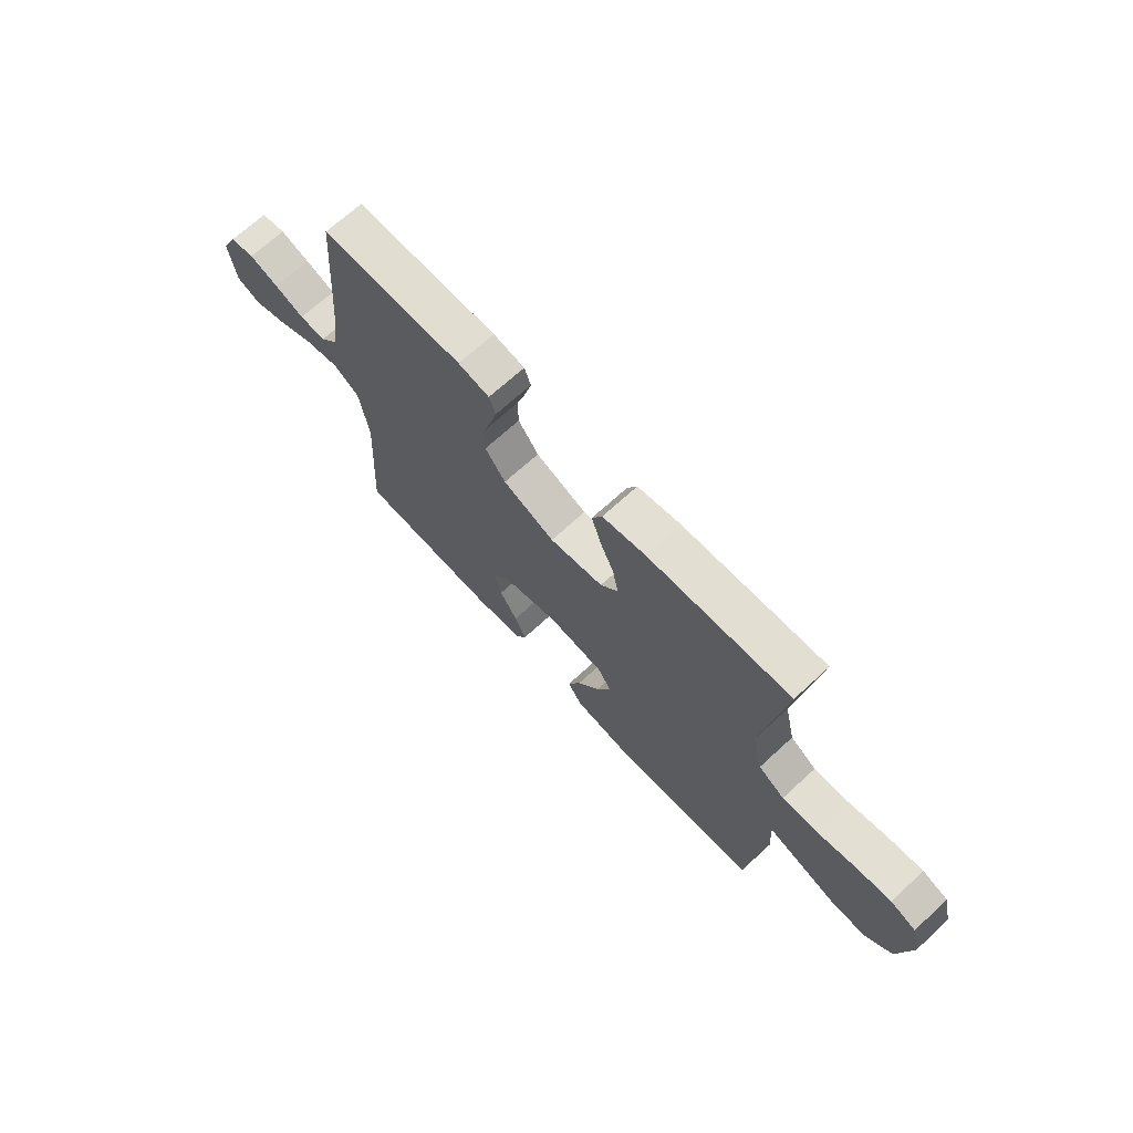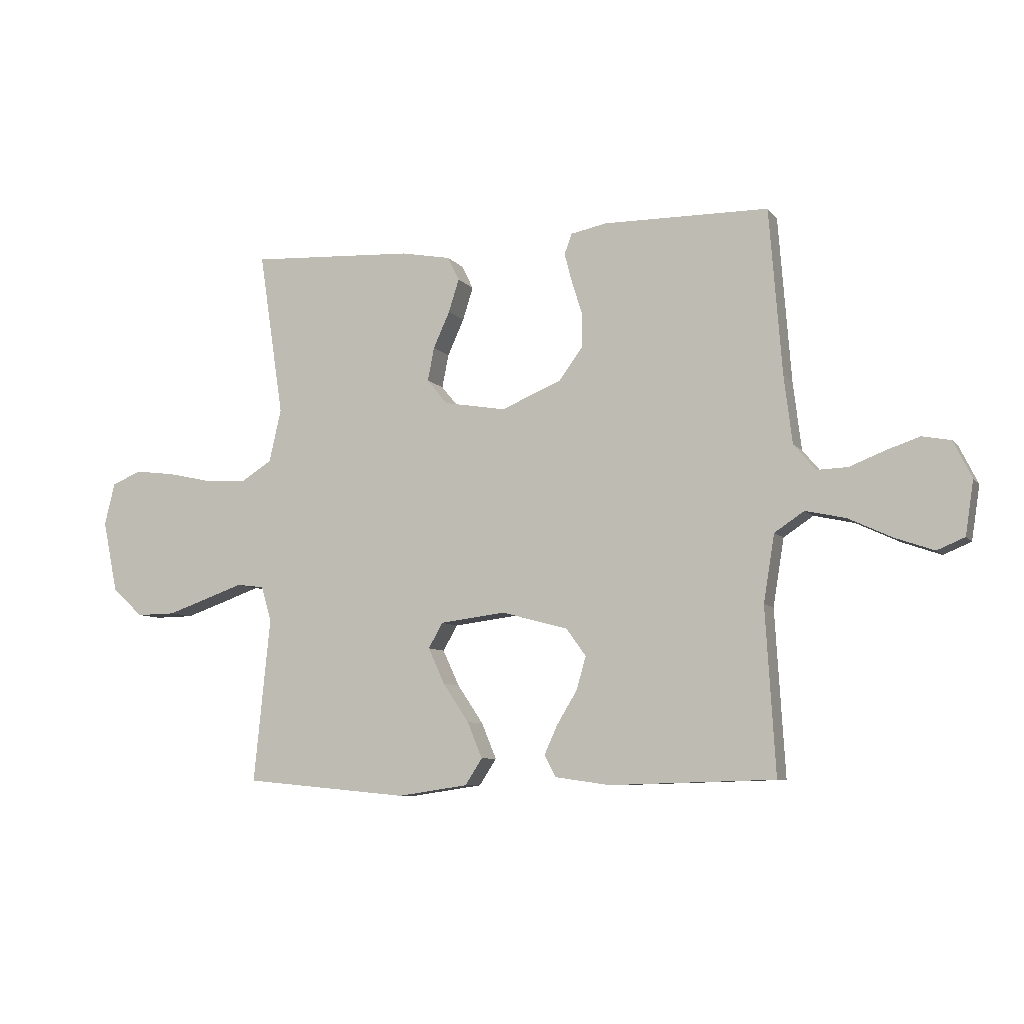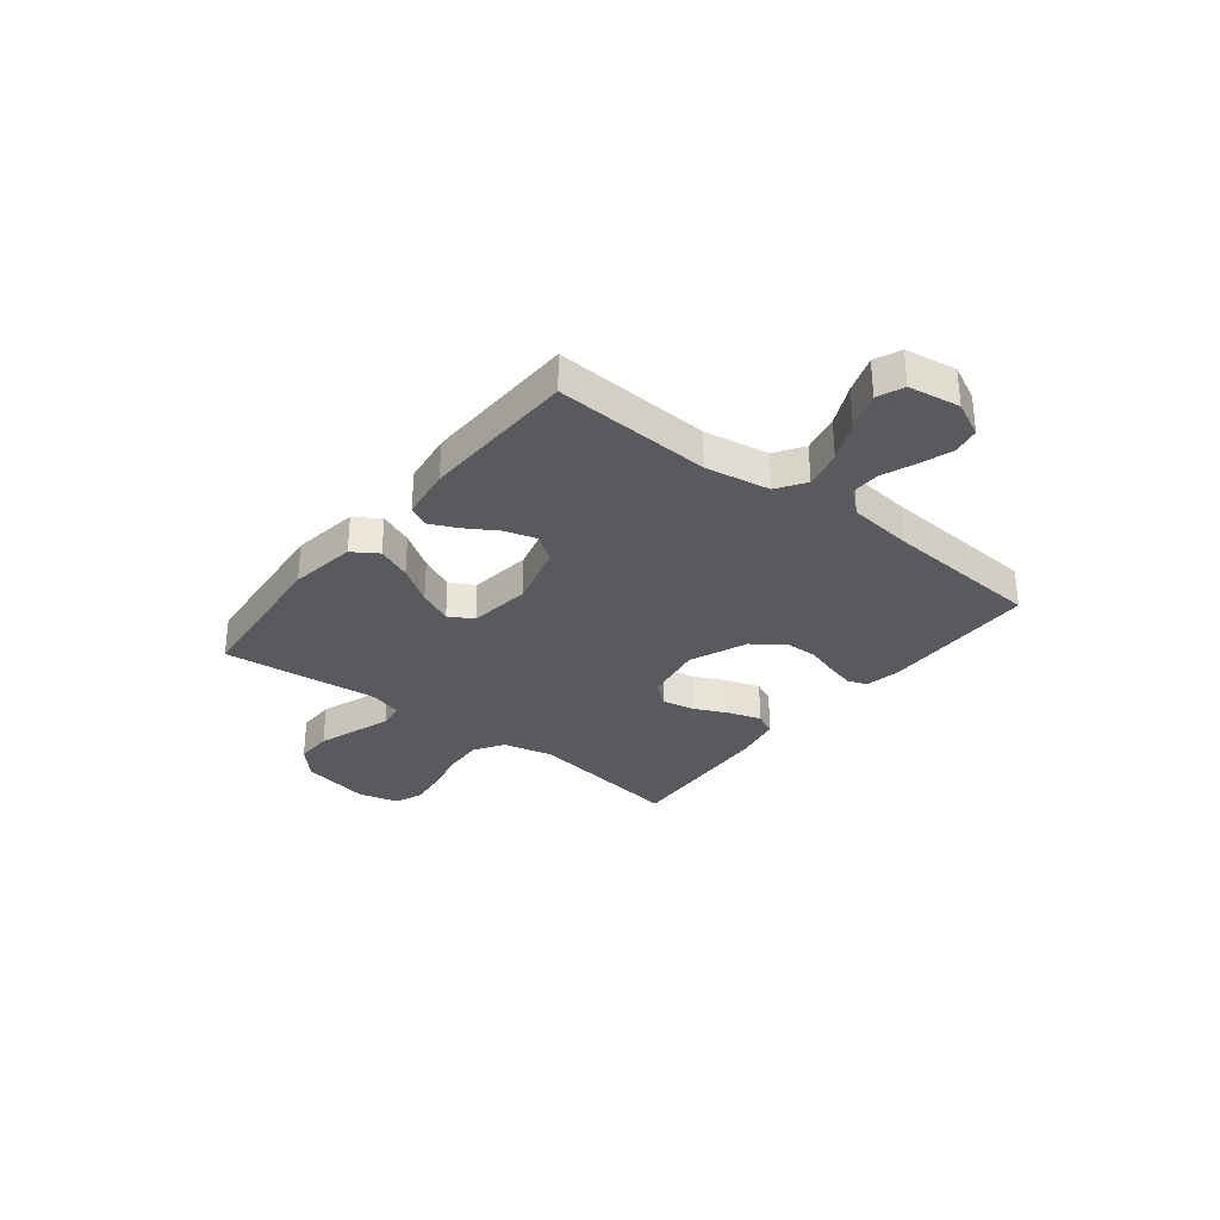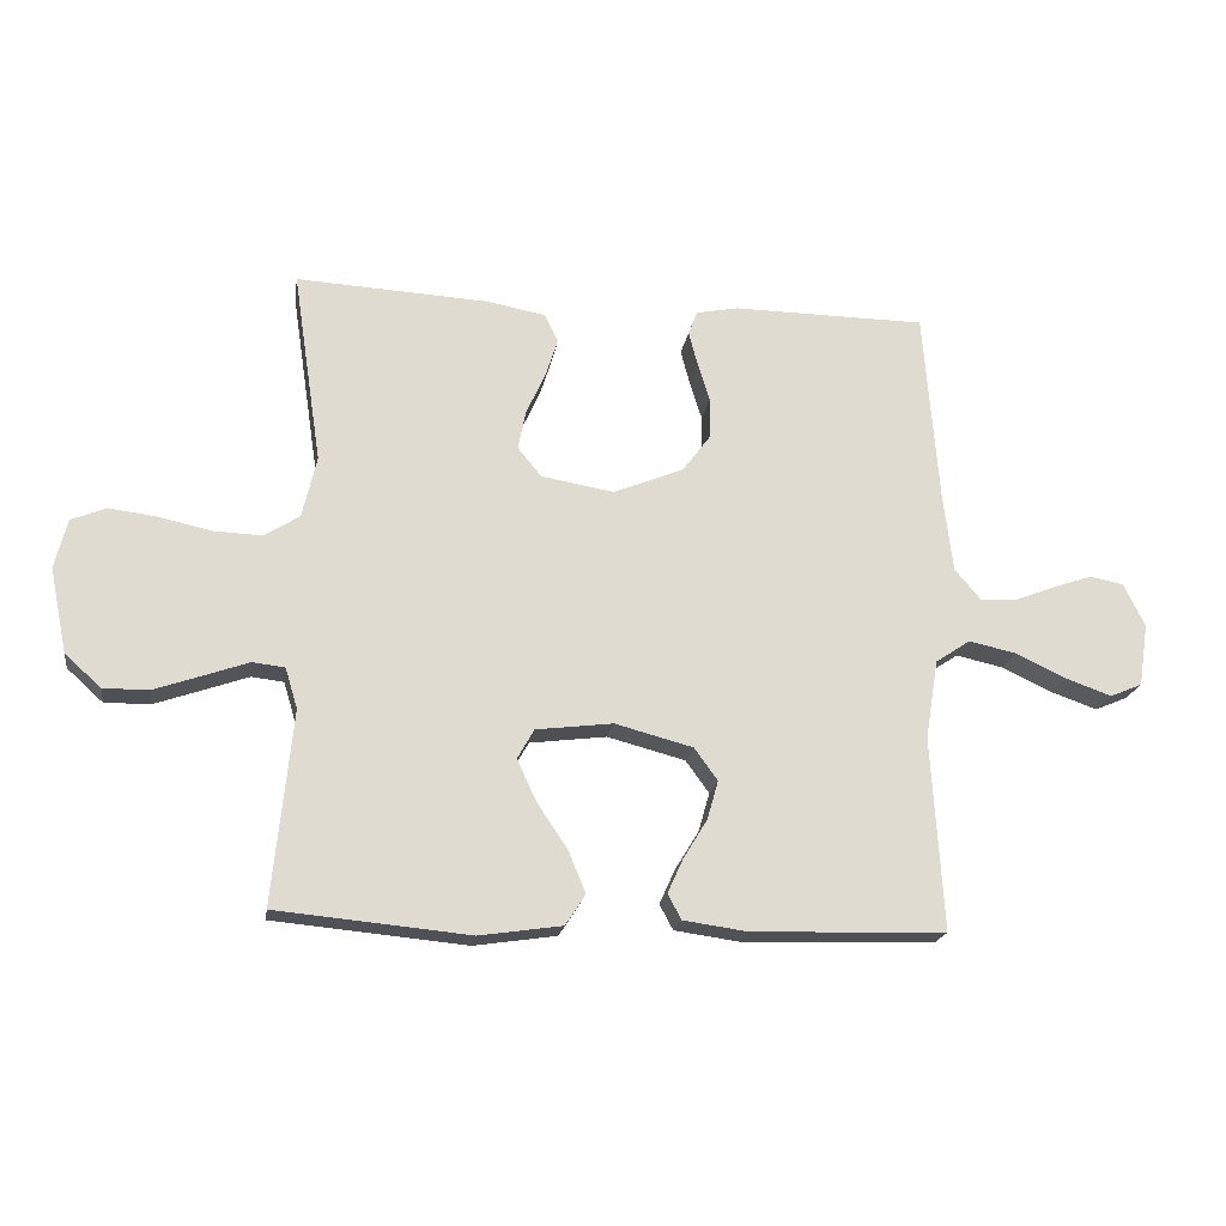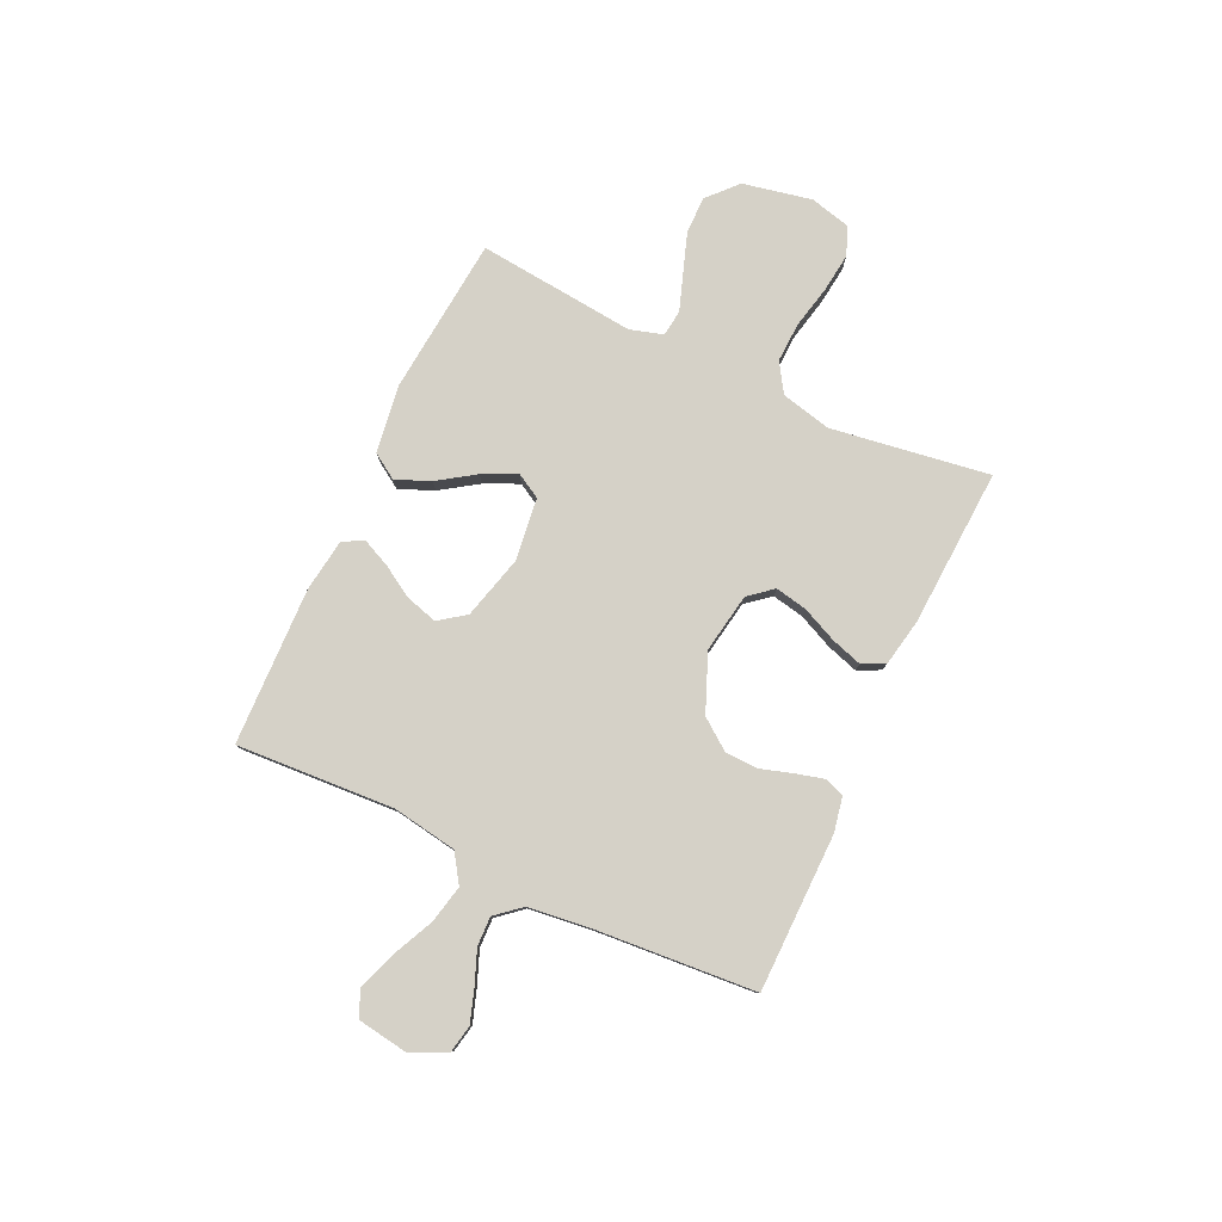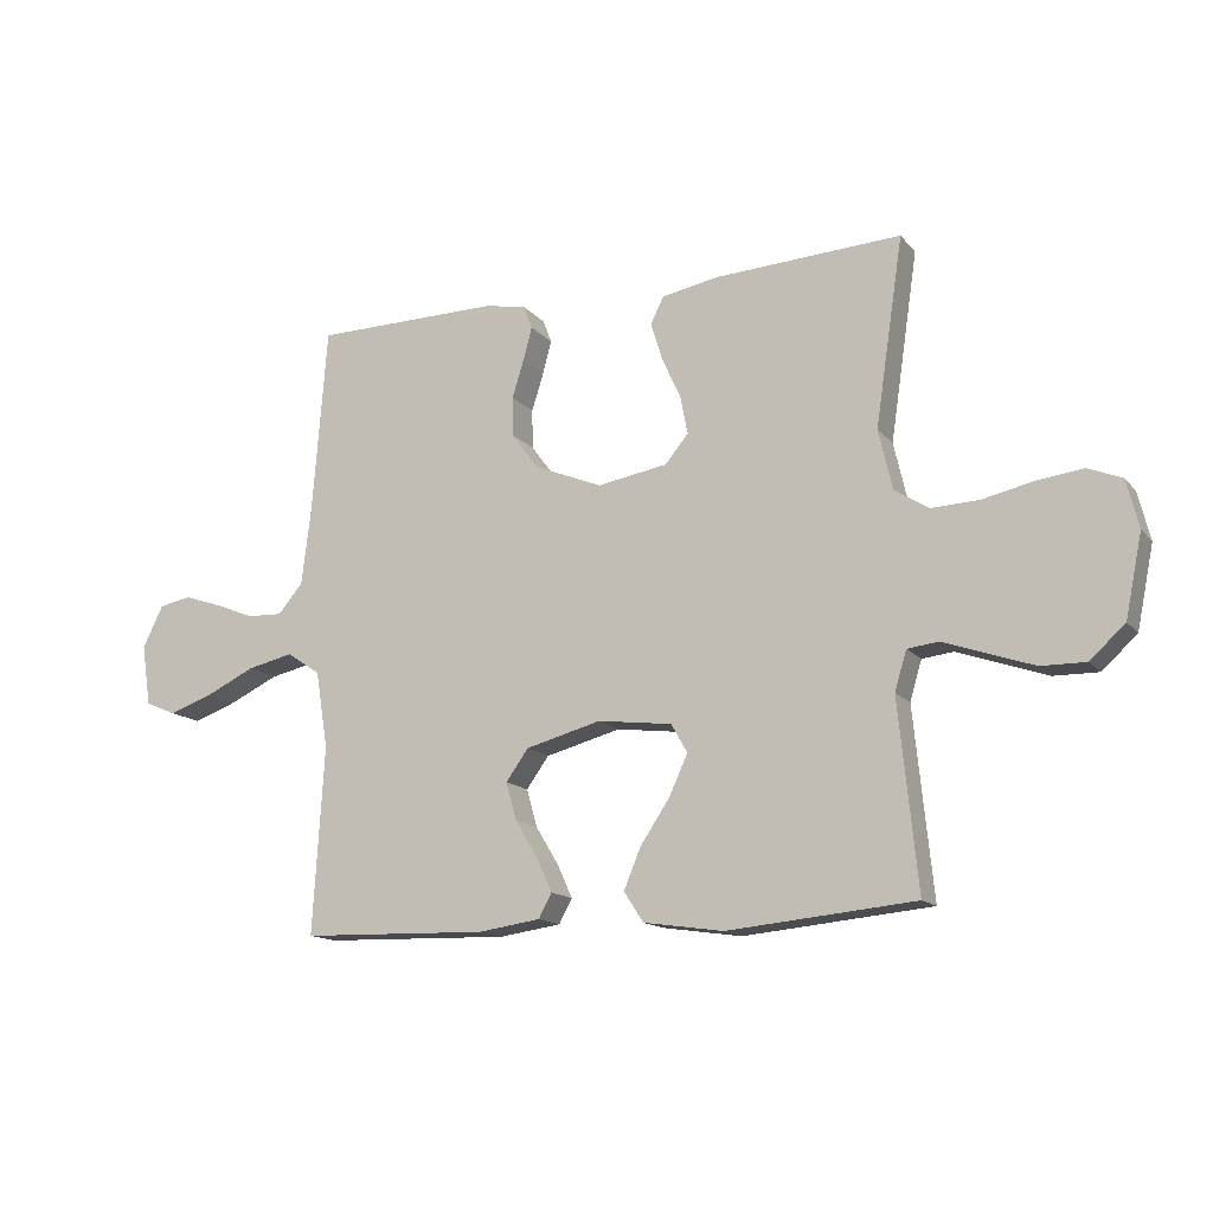
<metadata>
{"format":"obj","ext":"obj","renderer":"f3d","projection":"perspective","resolution":1024,"background":"white","views":[{"elev":68.9,"azim":47.4,"up":"+Z"},{"elev":-7.6,"azim":-159.2,"up":"+Z"},{"elev":-31.0,"azim":-128.1,"up":"+Y"},{"elev":-19.6,"azim":171.2,"up":"+Z"},{"elev":79.3,"azim":-64.9,"up":"+Y"},{"elev":-14.3,"azim":25.1,"up":"+Z"}]}
</metadata>
<code>
v 0.5 0.07 -0.5
v 0.2 0.07 -0.528
v 0.072 0.07 -0.509
v 0.041 0.07 -0.461
v 0.068 0.07 -0.396
v 0.115 0.07 -0.326
v 0.145 0.07 -0.261
v 0.119 0.07 -0.215
v 0 0.07 -0.2
v -0.121 0.07 -0.232
v -0.157 0.07 -0.282
v -0.14 0.07 -0.342
v -0.103 0.07 -0.403
v -0.079 0.07 -0.456
v -0.1 0.07 -0.495
v -0.2 0.07 -0.509
v -0.5 0.07 -0.5
v -0.482 0.07 -0.2
v -0.502 0.07 -0.077
v -0.556 0.07 -0.041
v -0.629 0.07 -0.057
v -0.708 0.07 -0.094
v -0.779 0.07 -0.119
v -0.829 0.07 -0.098
v -0.844 0.07 0
v -0.811 0.07 0.067
v -0.759 0.07 0.077
v -0.697 0.07 0.056
v -0.634 0.07 0.031
v -0.578 0.07 0.029
v -0.538 0.07 0.076
v -0.523 0.07 0.2
v -0.5 0.07 0.5
v -0.2 0.07 0.503
v -0.134 0.07 0.49
v -0.12 0.07 0.453
v -0.134 0.07 0.4
v -0.153 0.07 0.339
v -0.152 0.07 0.276
v -0.109 0.07 0.218
v 0 0.07 0.173
v 0.113 0.07 0.192
v 0.15 0.07 0.237
v 0.138 0.07 0.298
v 0.108 0.07 0.364
v 0.089 0.07 0.424
v 0.11 0.07 0.467
v 0.2 0.07 0.484
v 0.5 0.07 0.5
v 0.455 0.07 0.2
v 0.477 0.07 0.104
v 0.532 0.07 0.069
v 0.607 0.07 0.072
v 0.689 0.07 0.09
v 0.763 0.07 0.099
v 0.817 0.07 0.077
v 0.836 0.07 0
v 0.809 0.07 -0.131
v 0.753 0.07 -0.182
v 0.682 0.07 -0.181
v 0.607 0.07 -0.155
v 0.539 0.07 -0.131
v 0.489 0.07 -0.137
v 0.47 0.07 -0.2
v 0.5 0 -0.5
v 0.2 0 -0.528
v 0.072 0 -0.509
v 0.041 0 -0.461
v 0.068 0 -0.396
v 0.115 0 -0.326
v 0.145 0 -0.261
v 0.119 0 -0.215
v 0 0 -0.2
v -0.121 0 -0.232
v -0.157 0 -0.282
v -0.14 0 -0.342
v -0.103 0 -0.403
v -0.079 0 -0.456
v -0.1 0 -0.495
v -0.2 0 -0.509
v -0.5 0 -0.5
v -0.482 0 -0.2
v -0.502 0 -0.077
v -0.556 0 -0.041
v -0.629 0 -0.057
v -0.708 0 -0.094
v -0.779 0 -0.119
v -0.829 0 -0.098
v -0.844 0 0
v -0.811 0 0.067
v -0.759 0 0.077
v -0.697 0 0.056
v -0.634 0 0.031
v -0.578 0 0.029
v -0.538 0 0.076
v -0.523 0 0.2
v -0.5 0 0.5
v -0.2 0 0.503
v -0.134 0 0.49
v -0.12 0 0.453
v -0.134 0 0.4
v -0.153 0 0.339
v -0.152 0 0.276
v -0.109 0 0.218
v 0 0 0.173
v 0.113 0 0.192
v 0.15 0 0.237
v 0.138 0 0.298
v 0.108 0 0.364
v 0.089 0 0.424
v 0.11 0 0.467
v 0.2 0 0.484
v 0.5 0 0.5
v 0.455 0 0.2
v 0.477 0 0.104
v 0.532 0 0.069
v 0.607 0 0.072
v 0.689 0 0.09
v 0.763 0 0.099
v 0.817 0 0.077
v 0.836 0 0
v 0.809 0 -0.131
v 0.753 0 -0.182
v 0.682 0 -0.181
v 0.607 0 -0.155
v 0.539 0 -0.131
v 0.489 0 -0.137
v 0.47 0 -0.2
f 60 61 62
f 59 60 62
f 58 59 62
f 57 58 62
f 56 57 62
f 55 56 62
f 54 55 62
f 53 54 62
f 52 53 62 63
f 51 52 63 64
f 48 49 50
f 47 48 50
f 46 47 50
f 45 46 50
f 44 45 50
f 50 51 64
f 44 50 64
f 43 44 64
f 36 37 38
f 35 36 38
f 34 35 38
f 33 34 38
f 32 33 38
f 31 32 38 39
f 30 31 39 40
f 27 28 29
f 26 27 29
f 25 26 29
f 24 25 29
f 23 24 29
f 22 23 29
f 21 22 29
f 20 21 29 30
f 30 40 41
f 20 30 41
f 19 20 41
f 16 17 18
f 15 16 18
f 14 15 18
f 13 14 18
f 12 13 18
f 11 12 18 19
f 4 5 6
f 3 4 6
f 2 3 6
f 1 2 6
f 64 1 6
f 64 6 7
f 64 7 8
f 43 64 8
f 42 43 8
f 19 41 42
f 11 19 42
f 10 11 42
f 9 10 42
f 8 9 42
f 126 125 124
f 126 124 123
f 126 123 122
f 126 122 121
f 126 121 120
f 126 120 119
f 126 119 118
f 126 118 117
f 127 126 117 116
f 128 127 116 115
f 114 113 112
f 114 112 111
f 114 111 110
f 114 110 109
f 114 109 108
f 128 115 114
f 128 114 108
f 128 108 107
f 102 101 100
f 102 100 99
f 102 99 98
f 102 98 97
f 102 97 96
f 103 102 96 95
f 104 103 95 94
f 93 92 91
f 93 91 90
f 93 90 89
f 93 89 88
f 93 88 87
f 93 87 86
f 93 86 85
f 94 93 85 84
f 105 104 94
f 105 94 84
f 105 84 83
f 82 81 80
f 82 80 79
f 82 79 78
f 82 78 77
f 82 77 76
f 83 82 76 75
f 70 69 68
f 70 68 67
f 70 67 66
f 70 66 65
f 70 65 128
f 71 70 128
f 72 71 128
f 72 128 107
f 72 107 106
f 106 105 83
f 106 83 75
f 106 75 74
f 106 74 73
f 106 73 72
f 1 65 66 2
f 2 66 67 3
f 3 67 68 4
f 4 68 69 5
f 5 69 70 6
f 6 70 71 7
f 7 71 72 8
f 8 72 73 9
f 9 73 74 10
f 10 74 75 11
f 11 75 76 12
f 12 76 77 13
f 13 77 78 14
f 14 78 79 15
f 15 79 80 16
f 16 80 81 17
f 17 81 82 18
f 18 82 83 19
f 19 83 84 20
f 20 84 85 21
f 21 85 86 22
f 22 86 87 23
f 23 87 88 24
f 24 88 89 25
f 25 89 90 26
f 26 90 91 27
f 27 91 92 28
f 28 92 93 29
f 29 93 94 30
f 30 94 95 31
f 31 95 96 32
f 32 96 97 33
f 33 97 98 34
f 34 98 99 35
f 35 99 100 36
f 36 100 101 37
f 37 101 102 38
f 38 102 103 39
f 39 103 104 40
f 40 104 105 41
f 41 105 106 42
f 42 106 107 43
f 43 107 108 44
f 44 108 109 45
f 45 109 110 46
f 46 110 111 47
f 47 111 112 48
f 48 112 113 49
f 49 113 114 50
f 50 114 115 51
f 51 115 116 52
f 52 116 117 53
f 53 117 118 54
f 54 118 119 55
f 55 119 120 56
f 56 120 121 57
f 57 121 122 58
f 58 122 123 59
f 59 123 124 60
f 60 124 125 61
f 61 125 126 62
f 62 126 127 63
f 63 127 128 64
f 64 128 65 1

</code>
